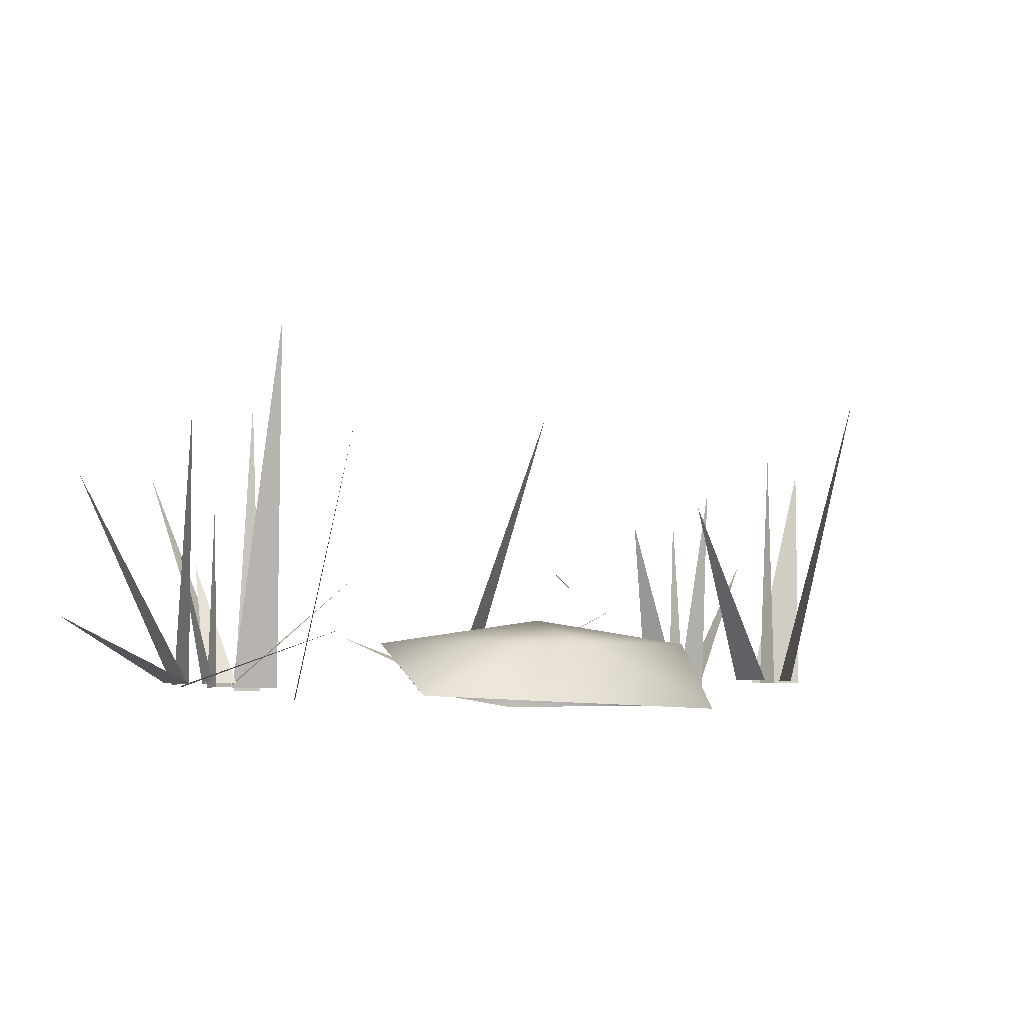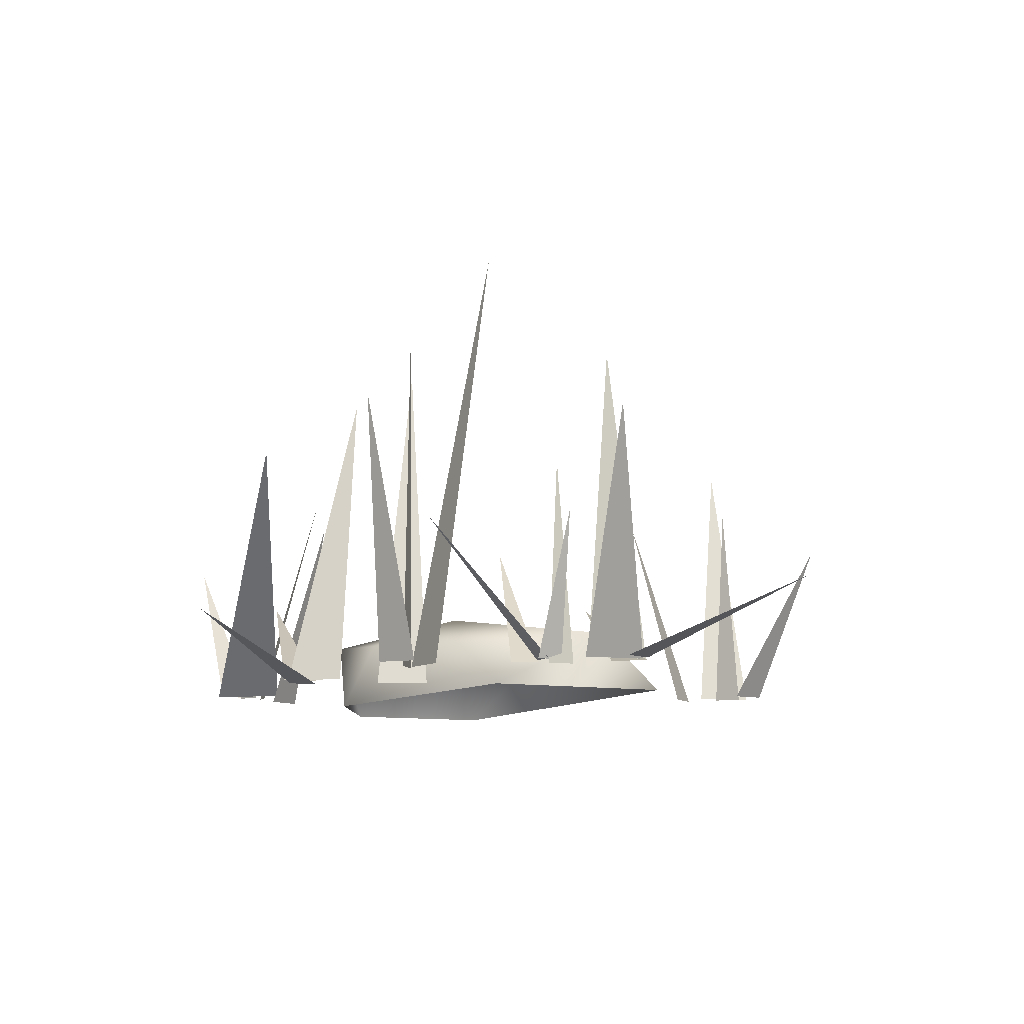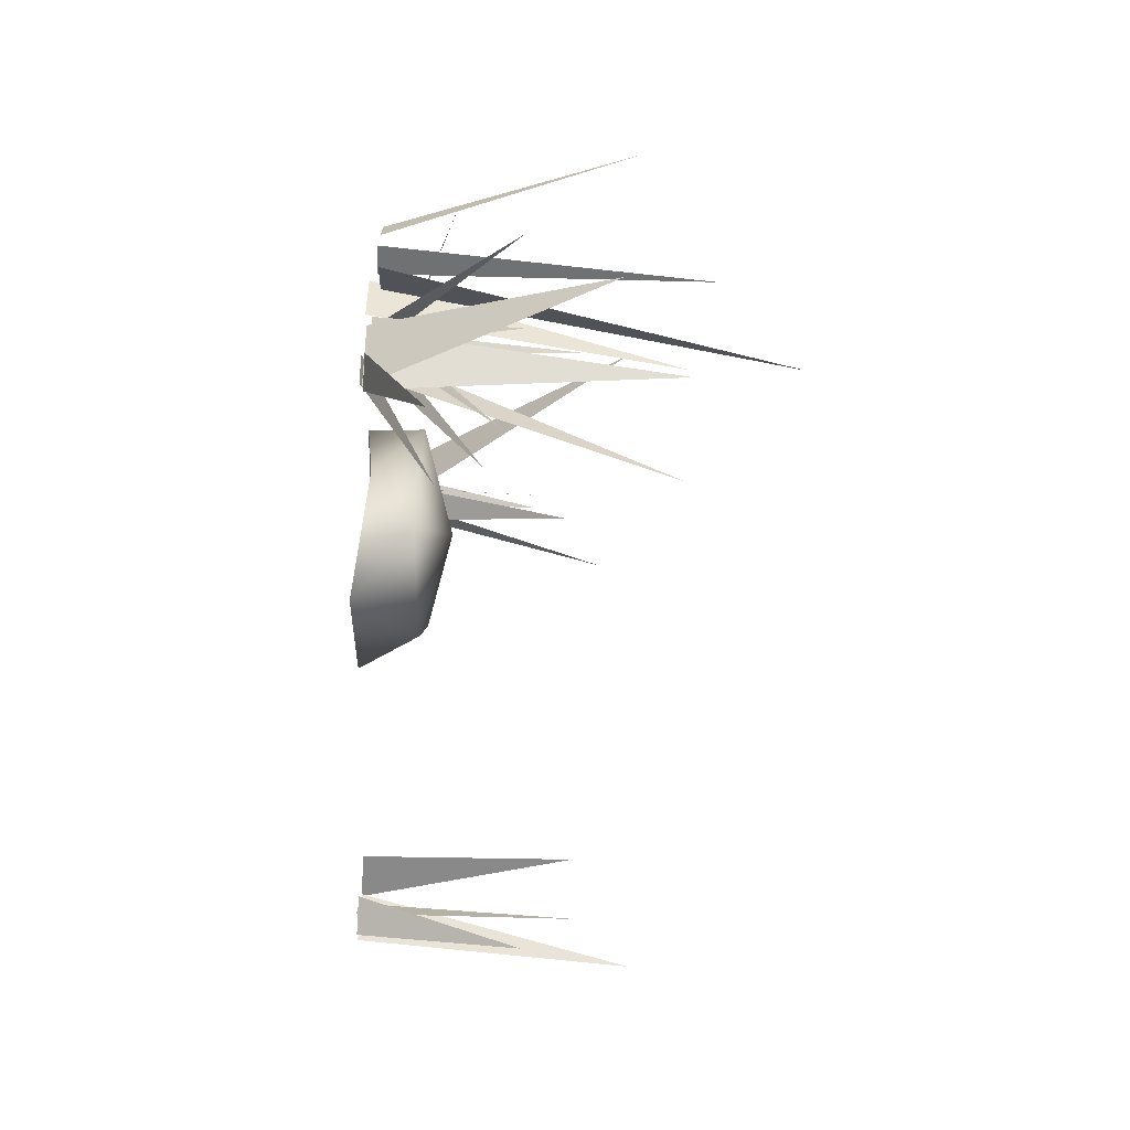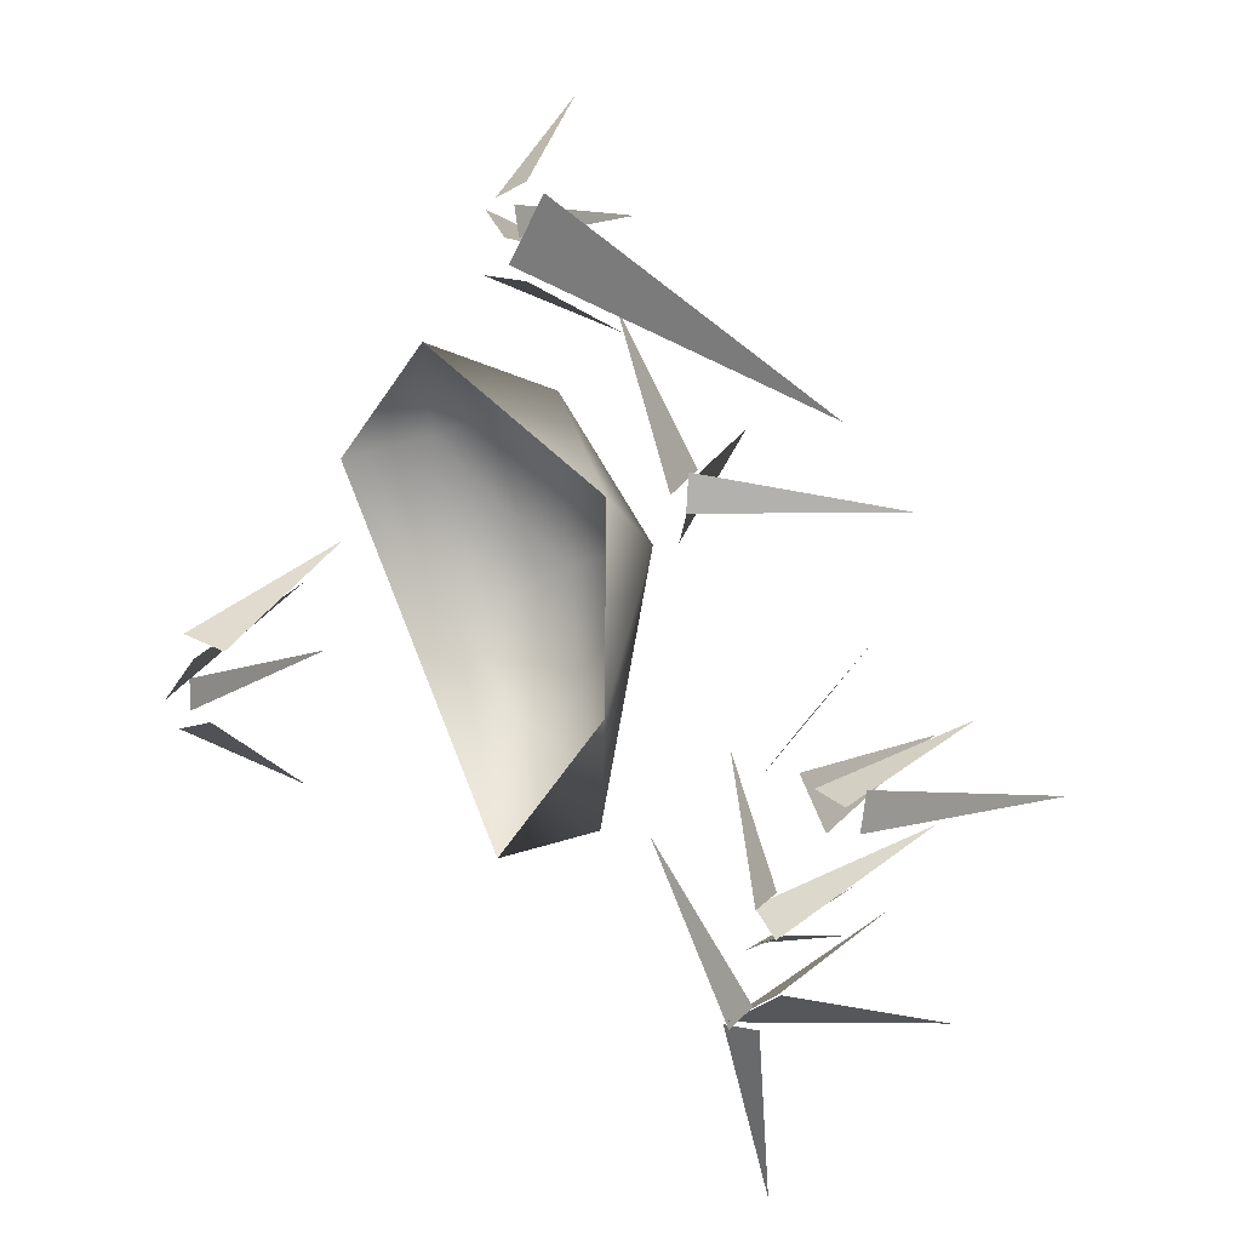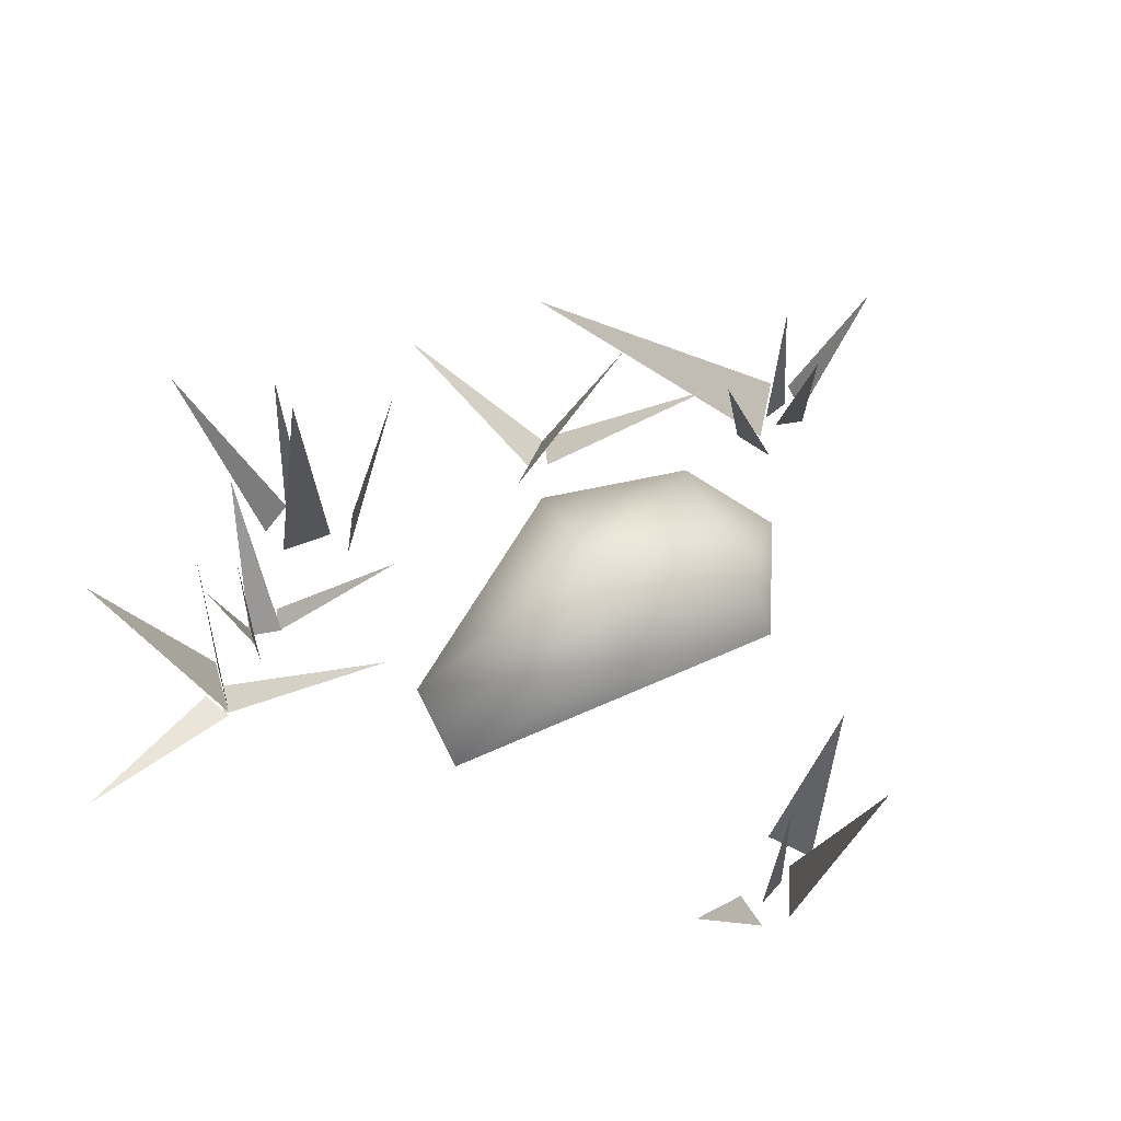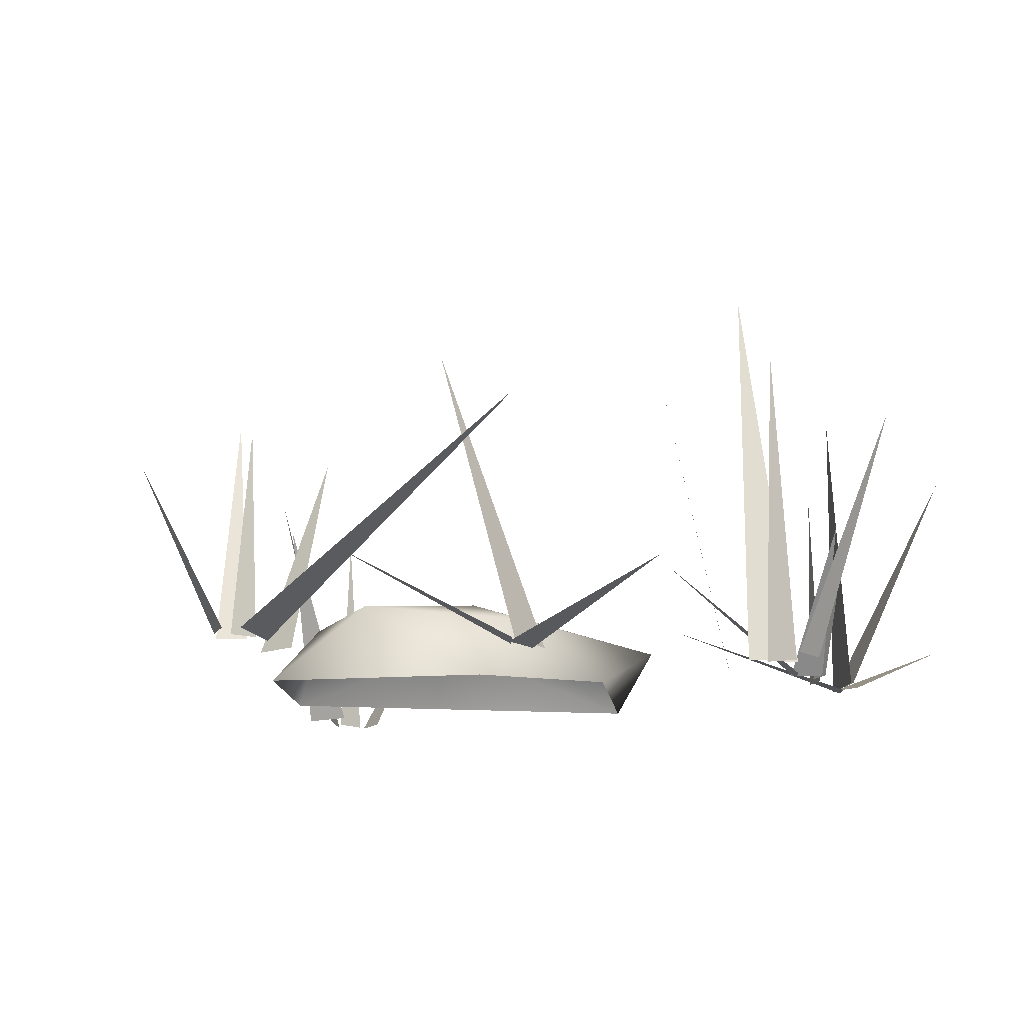
<metadata>
{"format":"obj","ext":"obj","renderer":"f3d","projection":"perspective","resolution":1024,"background":"white","views":[{"elev":-4.8,"azim":-146.2,"up":"+Y"},{"elev":-8.4,"azim":124.7,"up":"+Y"},{"elev":-78.9,"azim":86.9,"up":"+Z"},{"elev":10.7,"azim":29.0,"up":"+Z"},{"elev":63.4,"azim":-138.6,"up":"+Y"},{"elev":-14.2,"azim":45.6,"up":"+Y"}]}
</metadata>
<code>
o Plane.004_Plane.011
v 1.596 -0.02527 0.1536
v 1.487 1.182 0.1302
v 1.389 -0.02527 0.01884
v 1.402 -0.02527 0.02467
v 1.864 0.8969 -0.1795
v 1.611 -0.02527 0.1561
v 1.526 -0.01963 0.01253
v 1.438 0.2462 -0.7163
v 1.385 -0.01963 0.01311
v 1.413 -0.03145 0.000739
v 0.9577 0.2303 0.5781
v 1.511 -0.03936 0.1015
v 1.245 -0.03145 1.948
v 1.971 0.2303 1.829
v 1.241 -0.03936 1.808
v 1.17 -0.01963 1.863
v 0.7434 0.3682 2.461
v 1.274 -0.01963 1.958
v 1.27 -0.02038 1.938
v 0.8113 1.275 1.933
v 1.204 -0.02038 1.7
v 1.511 -0.02684 0.4451
v 1.161 0.4634 0.8757
v 1.591 -0.02684 0.5203
v 1.499 -0.01827 0.4575
v 1.941 0.5328 0.6759
v 1.585 -0.01827 0.3465
v 1.478 -0.03694 0.2997
v 1.533 0.7672 0.3395
v 1.576 -0.03694 0.3501
v 1.621 -0.02159 0.3701
v 1.624 0.5558 0.2174
v 1.519 -0.02159 0.3283
v 0.5612 -0.02779 2.833
v 0.575 0.812 2.763
v 0.579 -0.02779 2.721
v 0.6771 -0.02259 2.874
v 1.346 0.9973 2.02
v 0.5342 -0.02259 2.624
v 0.4786 -0.01827 2.853
v 0.4389 0.6063 3.201
v 0.6062 -0.01827 2.912
v 0.4416 -0.02666 2.815
v 0.2841 0.9298 2.598
v 0.5207 -0.02666 2.719
v 0.6258 -0.05584 2.573
v 0.5465 0.7646 2.334
v 0.448 -0.05584 2.589
f 3 1 2
f 4 6 5
f 7 9 8
f 10 12 11
f 13 15 14
f 16 18 17
f 19 21 20
f 24 22 23
f 25 27 26
f 28 30 29
f 31 33 32
f 34 36 35
f 37 39 38
f 40 42 41
f 43 45 44
f 48 46 47
o Plane.007_Plane.006
v -0.9019 -0.02577 0.8882
v -0.9044 0.8814 0.9672
v -0.901 -0.02577 1.015
v -1.027 -0.0175 0.9167
v -1.18 1.121 1.187
v -0.8853 -0.0175 1.09
v -0.8147 -0.01548 0.8508
v -0.8625 0.6592 0.455
v -0.9659 -0.01548 0.8088
v -0.9256 -0.02457 1.185
v -0.7948 0.8616 1.434
v -0.733 -0.02457 1.135
v 1.57 -0.09039 0.9529
v 1.393 1.22 1.171
v 1.692 -0.09039 1.11
v 1.921 -0.03037 0.9225
v 2.266 0.9674 0.7221
v 1.9 -0.03037 0.767
v 1.777 -0.03336 0.7536
v 1.468 1.651 0.7196
v 1.673 -0.03336 0.9524
v 1.852 -0.04558 0.8572
v 1.779 1.296 0.8862
v 1.736 -0.04558 0.9081
f 49 51 50
f 52 54 53
f 55 57 56
f 60 58 59
f 61 63 62
f 64 66 65
f 69 67 68
f 70 72 71
o Icosphere
v 0.9263 -0.04917 1.059
v 0.9767 -0.1217 1.856
v 0.2338 -0.1151 2.353
v -0.1113 -0.1303 1.92
v 0.4999 -0.07559 0.5057
v 1.019 0.1346 1.657
v 0.6144 0.1759 2.173
v 0.08314 0.1695 1.981
v 0.1925 0.1627 1.295
v 0.7956 0.153 0.5941
v 0.5924 0.277 1.526
f 73 77 82
f 74 73 78
f 75 74 79
f 76 75 80
f 77 76 81
f 73 82 78
f 74 78 79
f 75 79 80
f 76 80 81
f 77 81 82
f 78 82 83
f 79 78 83
f 80 79 83
f 81 80 83
f 82 81 83

</code>
